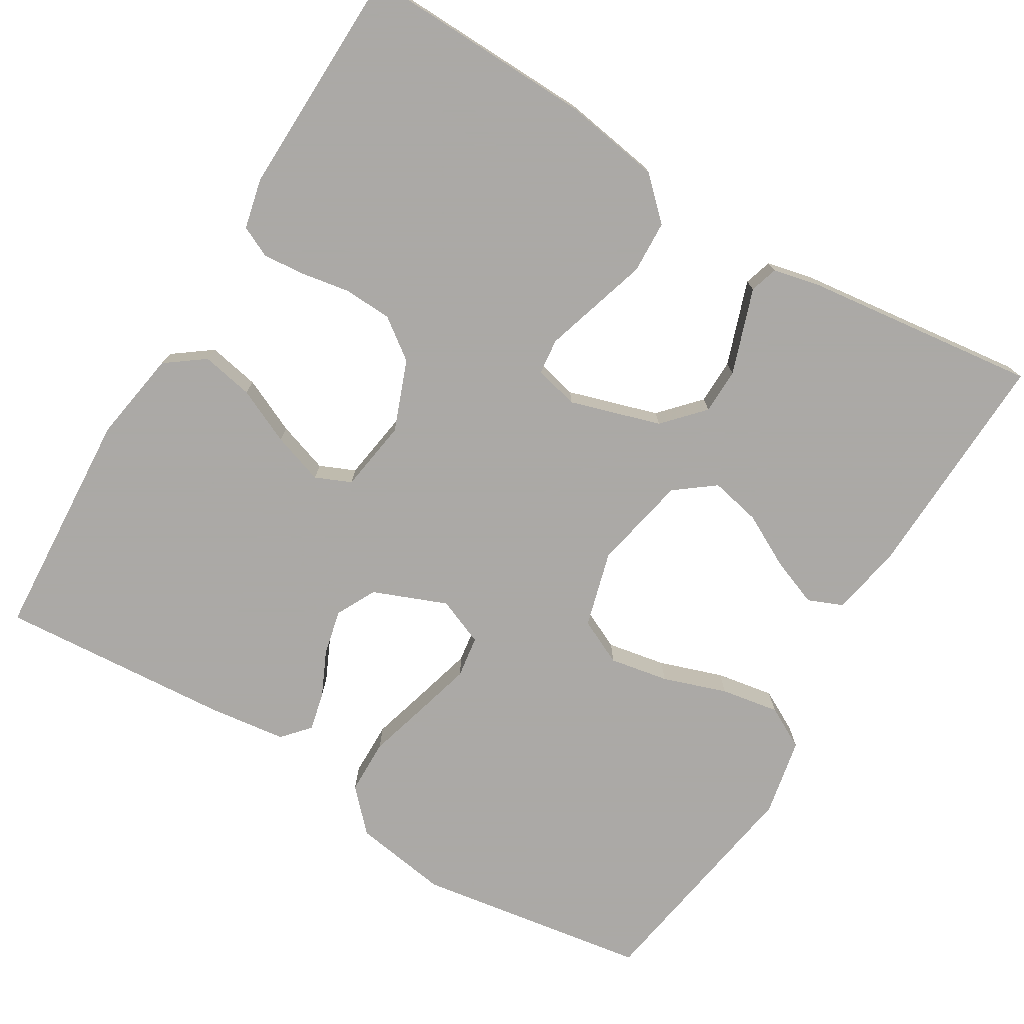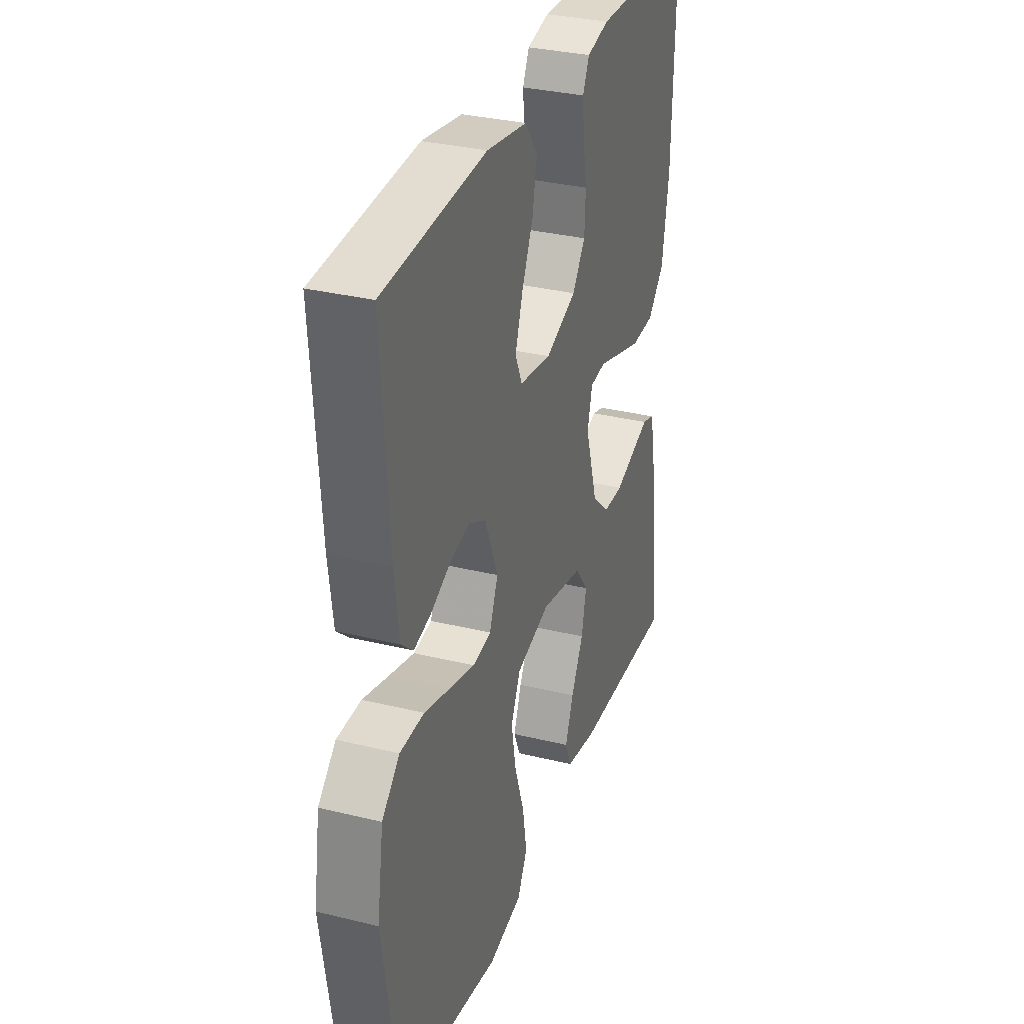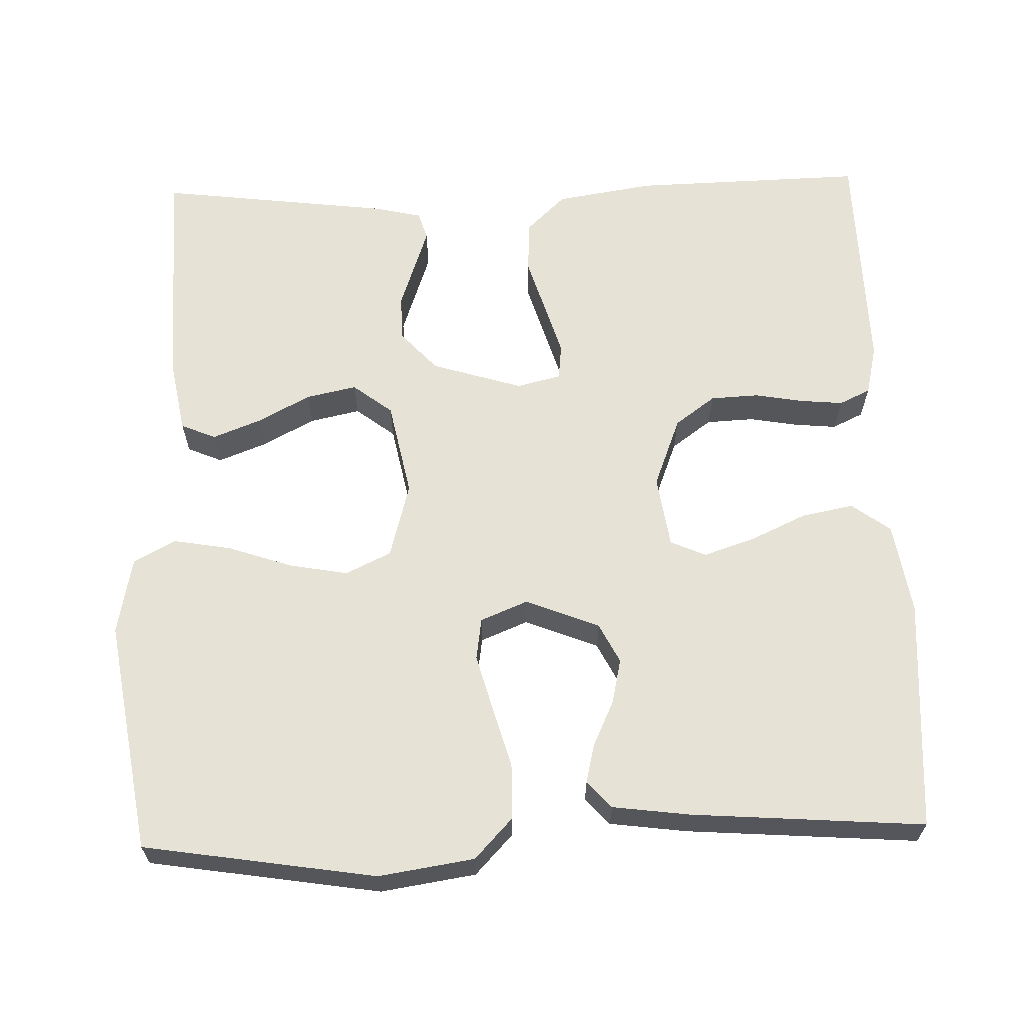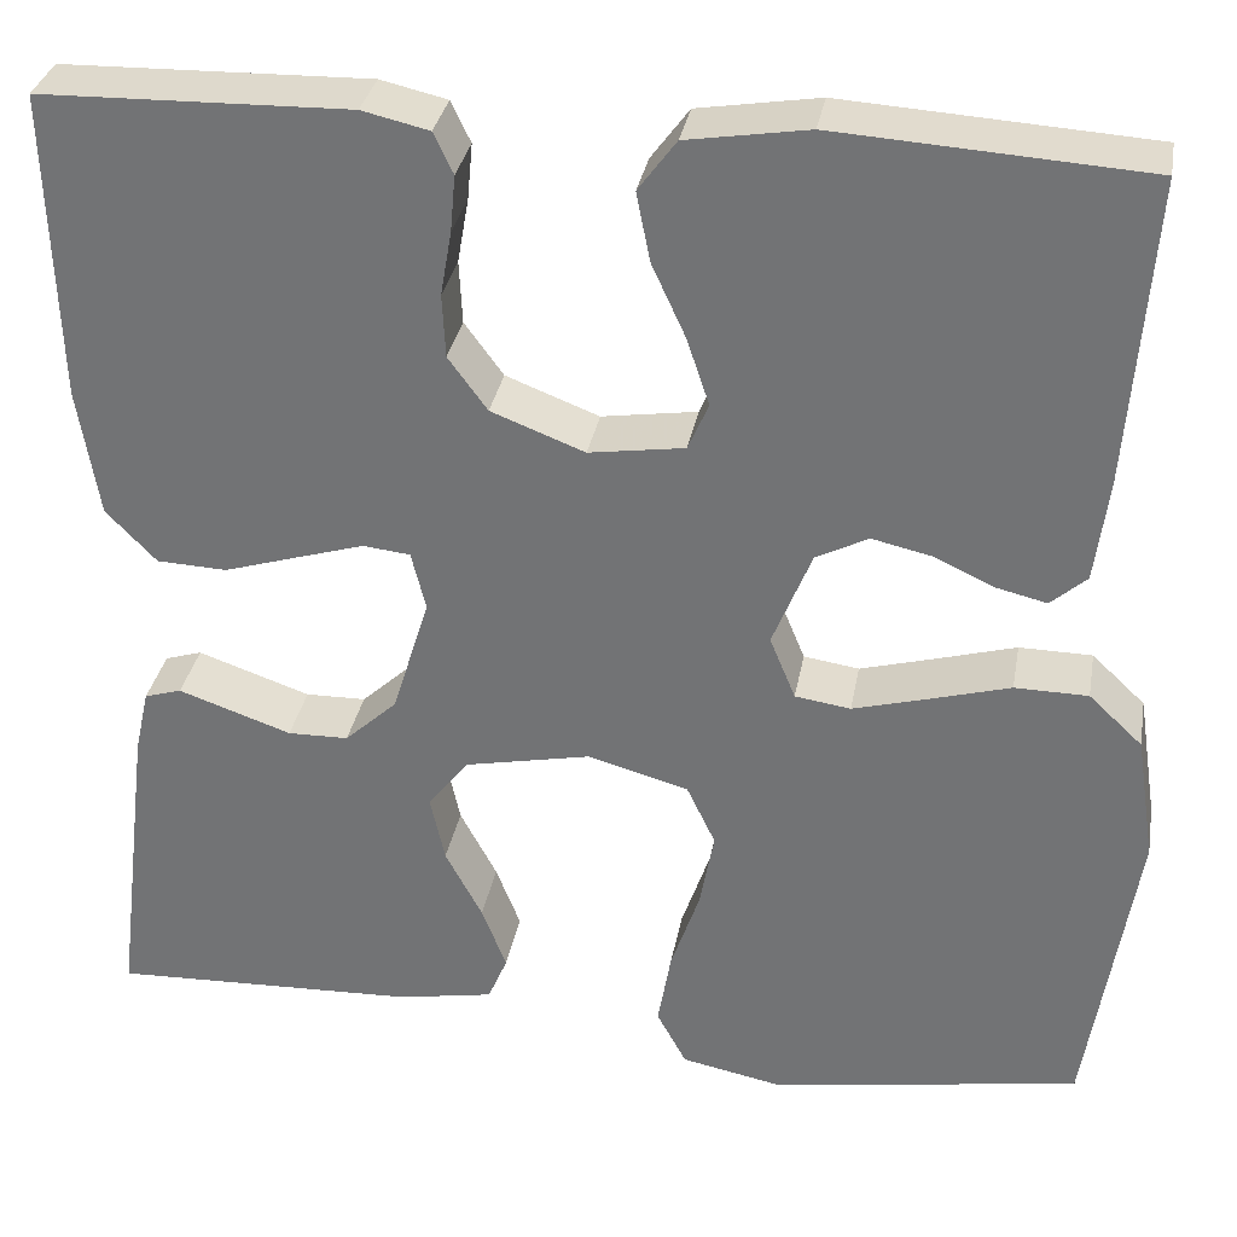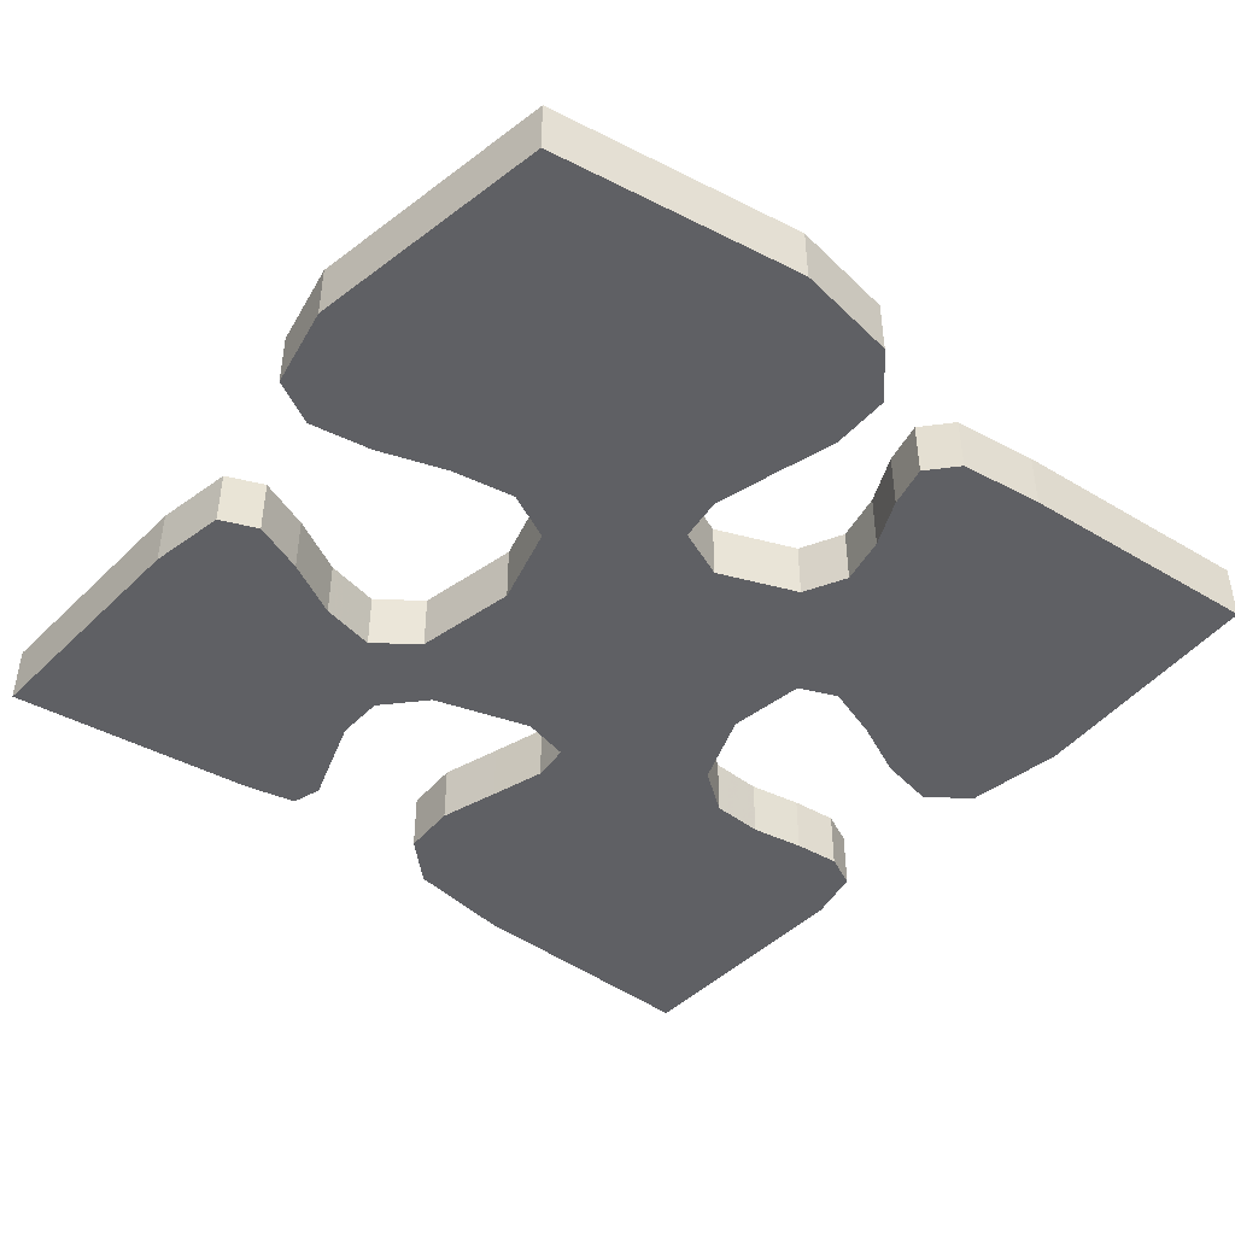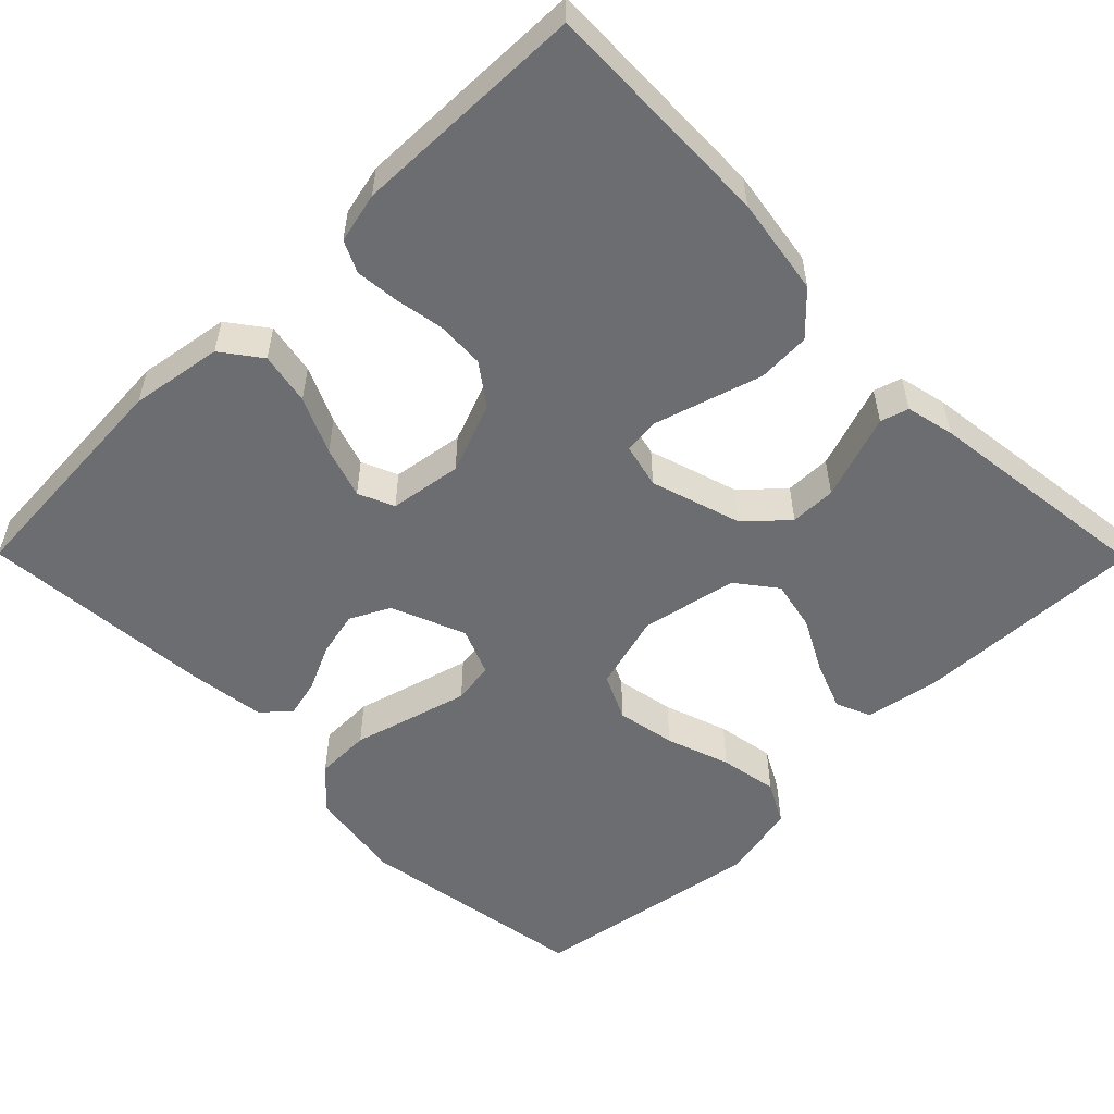
<metadata>
{"format":"obj","ext":"obj","renderer":"f3d","projection":"perspective","resolution":1024,"background":"white","views":[{"elev":-75.5,"azim":58.9,"up":"+Y"},{"elev":32.2,"azim":-71.0,"up":"+Z"},{"elev":63.9,"azim":-91.7,"up":"+Y"},{"elev":32.6,"azim":-169.9,"up":"+Z"},{"elev":-44.1,"azim":-129.4,"up":"+Y"},{"elev":-54.0,"azim":44.7,"up":"+Y"}]}
</metadata>
<code>
v -0.5 0.07 -0.5
v -0.547 0.07 -0.2
v -0.528 0.07 -0.077
v -0.476 0.07 -0.028
v -0.405 0.07 -0.027
v -0.327 0.07 -0.049
v -0.254 0.07 -0.069
v -0.2 0.07 -0.061
v -0.175 0.07 0
v -0.213 0.07 0.095
v -0.264 0.07 0.121
v -0.322 0.07 0.108
v -0.38 0.07 0.081
v -0.43 0.07 0.069
v -0.465 0.07 0.1
v -0.478 0.07 0.2
v -0.5 0.07 0.5
v -0.2 0.07 0.519
v -0.082 0.07 0.5
v -0.045 0.07 0.45
v -0.058 0.07 0.383
v -0.091 0.07 0.311
v -0.113 0.07 0.245
v -0.093 0.07 0.199
v 0 0.07 0.185
v 0.091 0.07 0.22
v 0.129 0.07 0.272
v 0.132 0.07 0.334
v 0.121 0.07 0.397
v 0.116 0.07 0.452
v 0.135 0.07 0.492
v 0.2 0.07 0.507
v 0.5 0.07 0.5
v 0.492 0.07 0.2
v 0.472 0.07 0.074
v 0.423 0.07 0.023
v 0.355 0.07 0.02
v 0.283 0.07 0.042
v 0.217 0.07 0.062
v 0.171 0.07 0.057
v 0.157 0.07 0
v 0.193 0.07 -0.117
v 0.244 0.07 -0.164
v 0.303 0.07 -0.165
v 0.361 0.07 -0.145
v 0.413 0.07 -0.127
v 0.449 0.07 -0.138
v 0.463 0.07 -0.2
v 0.5 0.07 -0.5
v 0.2 0.07 -0.489
v 0.107 0.07 -0.472
v 0.088 0.07 -0.427
v 0.112 0.07 -0.365
v 0.148 0.07 -0.297
v 0.162 0.07 -0.232
v 0.123 0.07 -0.181
v 0 0.07 -0.156
v -0.098 0.07 -0.183
v -0.126 0.07 -0.242
v -0.112 0.07 -0.318
v -0.084 0.07 -0.4
v -0.071 0.07 -0.475
v -0.1 0.07 -0.529
v -0.2 0.07 -0.549
v -0.5 0 -0.5
v -0.547 0 -0.2
v -0.528 0 -0.077
v -0.476 0 -0.028
v -0.405 0 -0.027
v -0.327 0 -0.049
v -0.254 0 -0.069
v -0.2 0 -0.061
v -0.175 0 0
v -0.213 0 0.095
v -0.264 0 0.121
v -0.322 0 0.108
v -0.38 0 0.081
v -0.43 0 0.069
v -0.465 0 0.1
v -0.478 0 0.2
v -0.5 0 0.5
v -0.2 0 0.519
v -0.082 0 0.5
v -0.045 0 0.45
v -0.058 0 0.383
v -0.091 0 0.311
v -0.113 0 0.245
v -0.093 0 0.199
v 0 0 0.185
v 0.091 0 0.22
v 0.129 0 0.272
v 0.132 0 0.334
v 0.121 0 0.397
v 0.116 0 0.452
v 0.135 0 0.492
v 0.2 0 0.507
v 0.5 0 0.5
v 0.492 0 0.2
v 0.472 0 0.074
v 0.423 0 0.023
v 0.355 0 0.02
v 0.283 0 0.042
v 0.217 0 0.062
v 0.171 0 0.057
v 0.157 0 0
v 0.193 0 -0.117
v 0.244 0 -0.164
v 0.303 0 -0.165
v 0.361 0 -0.145
v 0.413 0 -0.127
v 0.449 0 -0.138
v 0.463 0 -0.2
v 0.5 0 -0.5
v 0.2 0 -0.489
v 0.107 0 -0.472
v 0.088 0 -0.427
v 0.112 0 -0.365
v 0.148 0 -0.297
v 0.162 0 -0.232
v 0.123 0 -0.181
v 0 0 -0.156
v -0.098 0 -0.183
v -0.126 0 -0.242
v -0.112 0 -0.318
v -0.084 0 -0.4
v -0.071 0 -0.475
v -0.1 0 -0.529
v -0.2 0 -0.549
f 4 5 6
f 3 4 6
f 2 3 6
f 1 2 6
f 64 1 6
f 63 64 6
f 62 63 6
f 61 62 6
f 60 61 6
f 59 60 6 7
f 58 59 7 8
f 57 58 8 9
f 56 57 9 10
f 52 53 54
f 51 52 54
f 50 51 54
f 49 50 54
f 48 49 54
f 47 48 54
f 46 47 54
f 45 46 54
f 44 45 54 55
f 43 44 55 56
f 36 37 38
f 35 36 38
f 34 35 38
f 33 34 38
f 32 33 38
f 31 32 38
f 30 31 38
f 29 30 38
f 28 29 38
f 27 28 38 39
f 26 27 39 40
f 20 21 22
f 19 20 22
f 18 19 22
f 17 18 22
f 16 17 22
f 15 16 22
f 14 15 22
f 13 14 22
f 12 13 22
f 11 12 22 23
f 10 11 23 24
f 42 43 56 10
f 10 24 25
f 42 10 25
f 41 42 25
f 25 26 40 41
f 70 69 68
f 70 68 67
f 70 67 66
f 70 66 65
f 70 65 128
f 70 128 127
f 70 127 126
f 70 126 125
f 70 125 124
f 71 70 124 123
f 72 71 123 122
f 73 72 122 121
f 74 73 121 120
f 118 117 116
f 118 116 115
f 118 115 114
f 118 114 113
f 118 113 112
f 118 112 111
f 118 111 110
f 118 110 109
f 119 118 109 108
f 120 119 108 107
f 102 101 100
f 102 100 99
f 102 99 98
f 102 98 97
f 102 97 96
f 102 96 95
f 102 95 94
f 102 94 93
f 102 93 92
f 103 102 92 91
f 104 103 91 90
f 86 85 84
f 86 84 83
f 86 83 82
f 86 82 81
f 86 81 80
f 86 80 79
f 86 79 78
f 86 78 77
f 86 77 76
f 87 86 76 75
f 88 87 75 74
f 74 120 107 106
f 89 88 74
f 89 74 106
f 89 106 105
f 105 104 90 89
f 1 65 66 2
f 2 66 67 3
f 3 67 68 4
f 4 68 69 5
f 5 69 70 6
f 6 70 71 7
f 7 71 72 8
f 8 72 73 9
f 9 73 74 10
f 10 74 75 11
f 11 75 76 12
f 12 76 77 13
f 13 77 78 14
f 14 78 79 15
f 15 79 80 16
f 16 80 81 17
f 17 81 82 18
f 18 82 83 19
f 19 83 84 20
f 20 84 85 21
f 21 85 86 22
f 22 86 87 23
f 23 87 88 24
f 24 88 89 25
f 25 89 90 26
f 26 90 91 27
f 27 91 92 28
f 28 92 93 29
f 29 93 94 30
f 30 94 95 31
f 31 95 96 32
f 32 96 97 33
f 33 97 98 34
f 34 98 99 35
f 35 99 100 36
f 36 100 101 37
f 37 101 102 38
f 38 102 103 39
f 39 103 104 40
f 40 104 105 41
f 41 105 106 42
f 42 106 107 43
f 43 107 108 44
f 44 108 109 45
f 45 109 110 46
f 46 110 111 47
f 47 111 112 48
f 48 112 113 49
f 49 113 114 50
f 50 114 115 51
f 51 115 116 52
f 52 116 117 53
f 53 117 118 54
f 54 118 119 55
f 55 119 120 56
f 56 120 121 57
f 57 121 122 58
f 58 122 123 59
f 59 123 124 60
f 60 124 125 61
f 61 125 126 62
f 62 126 127 63
f 63 127 128 64
f 64 128 65 1

</code>
